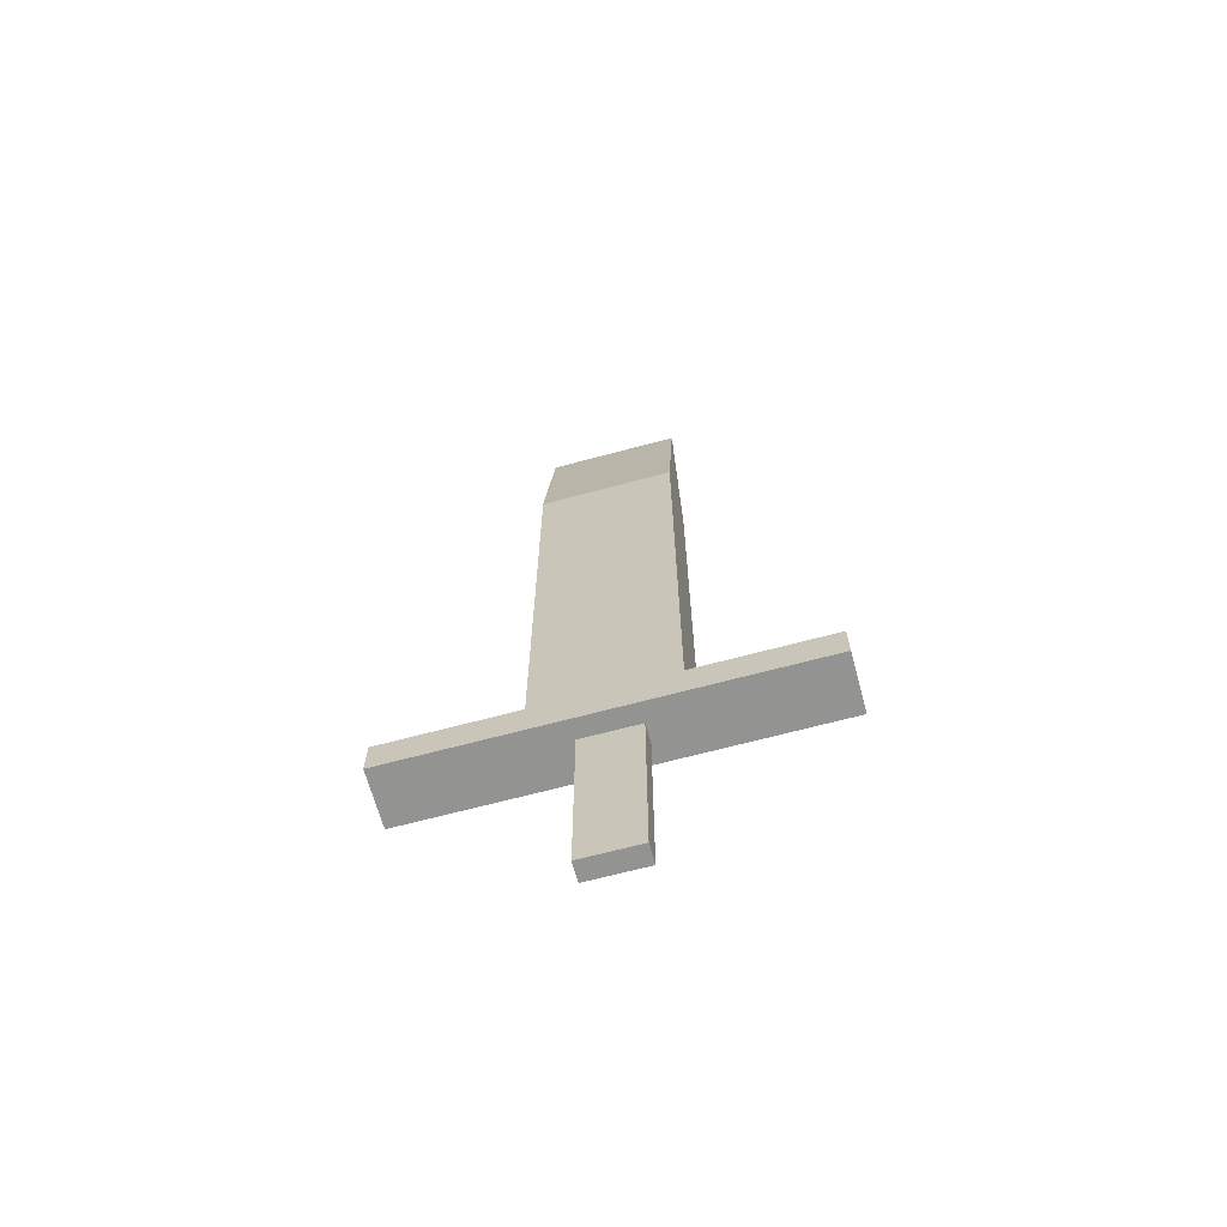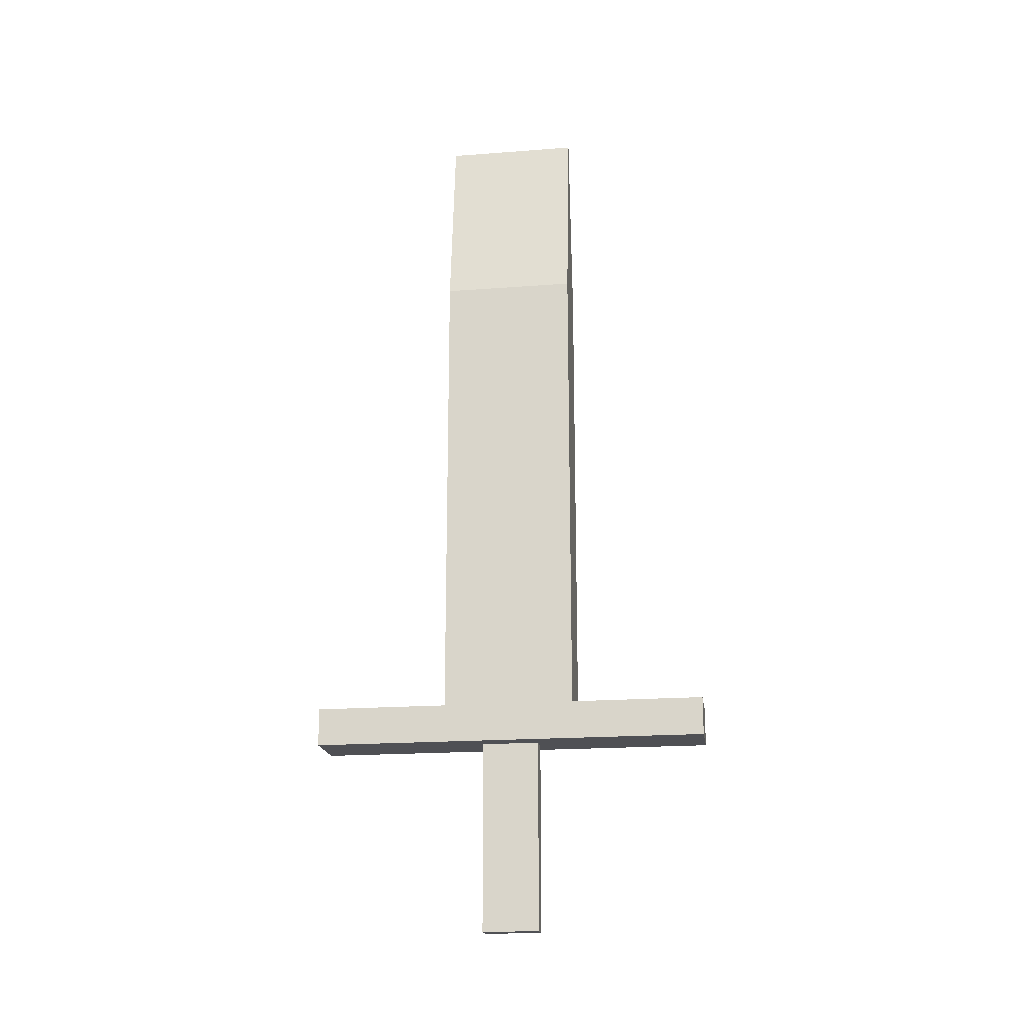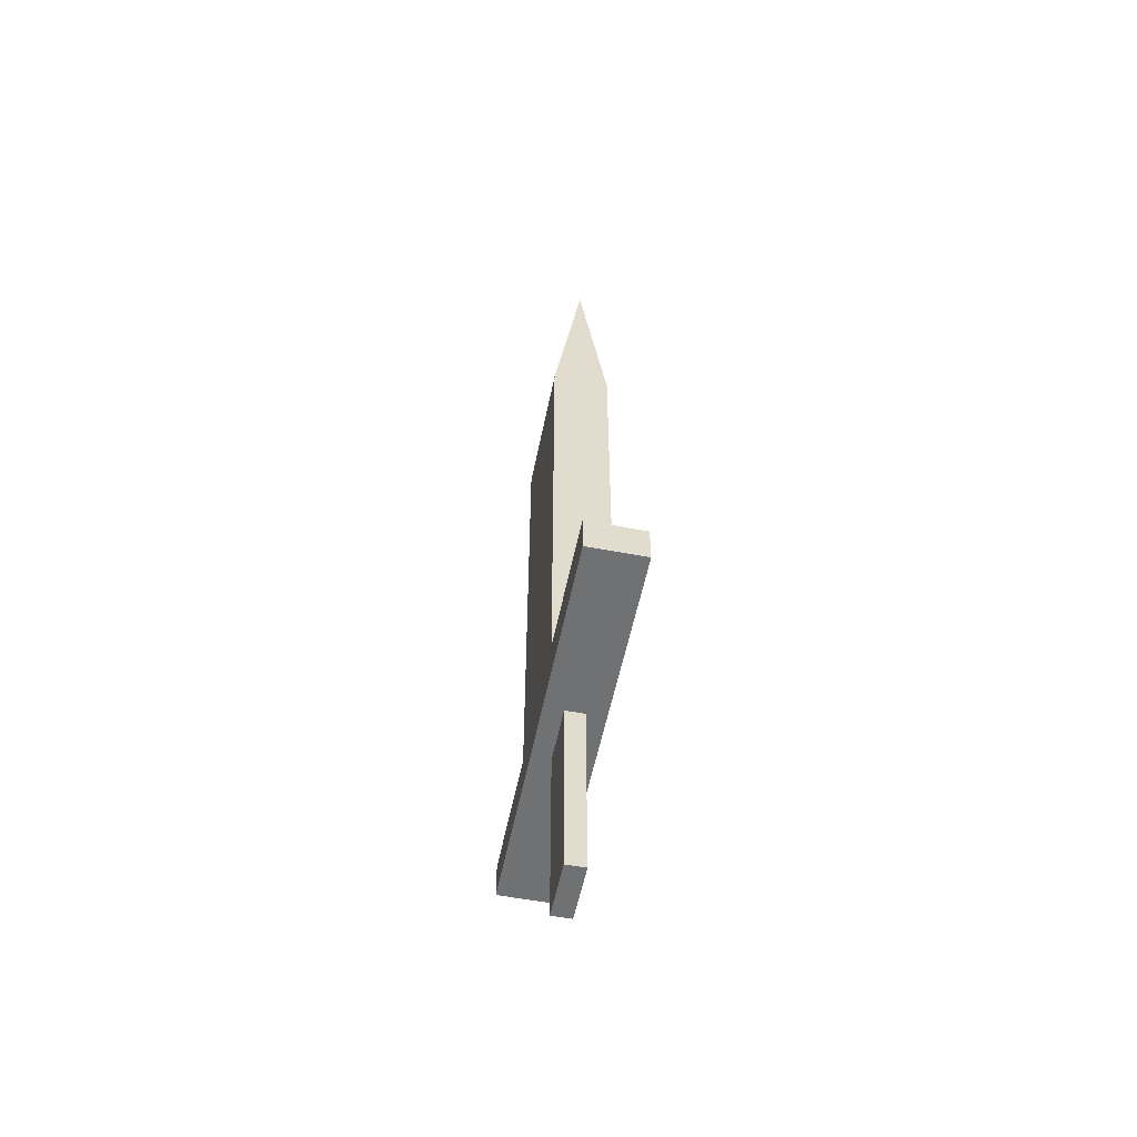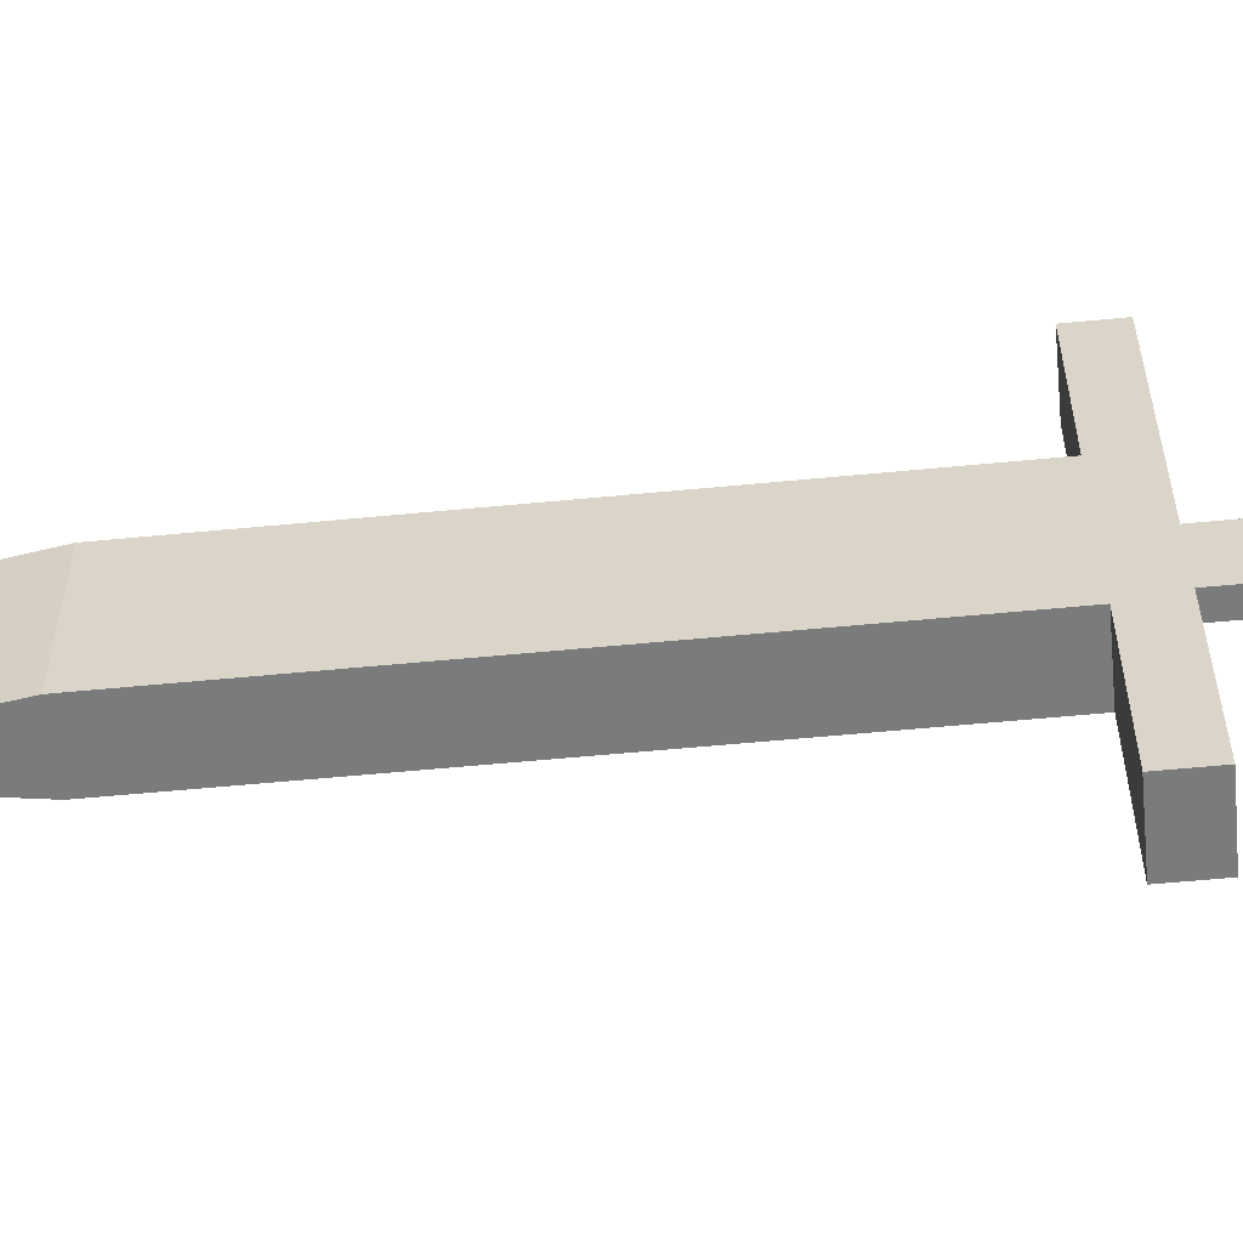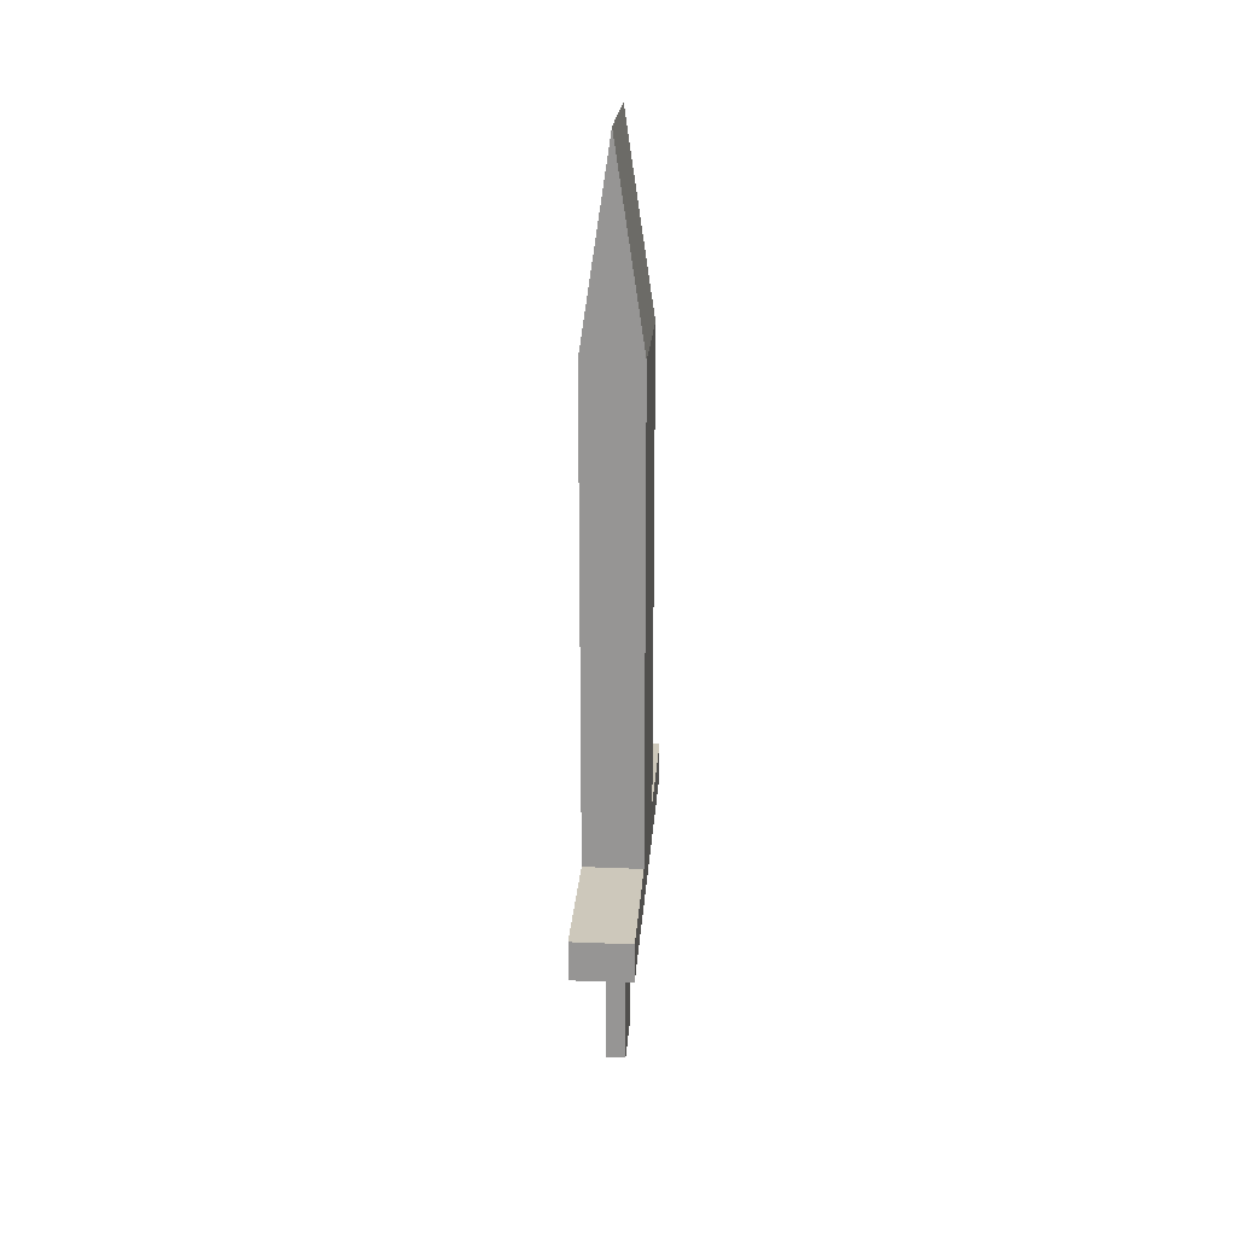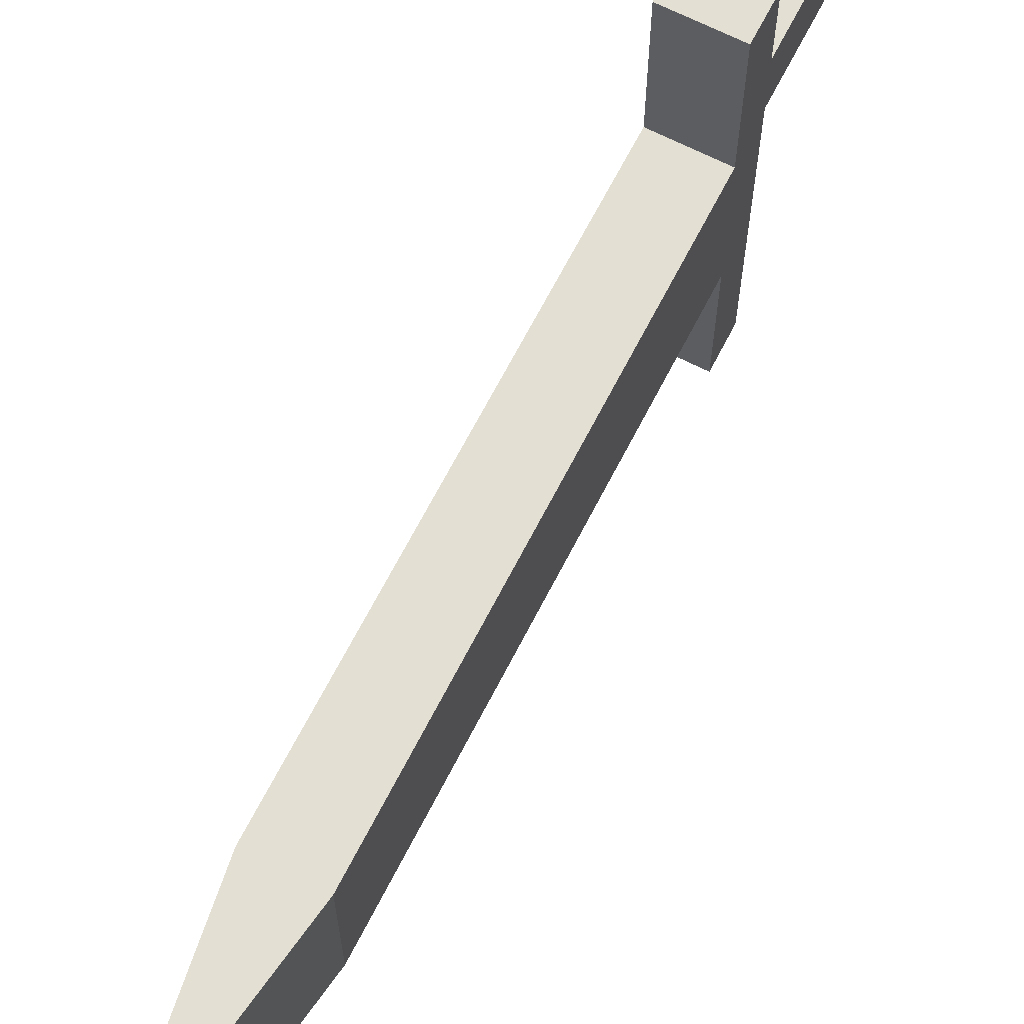
<metadata>
{"format":"obj","ext":"obj","renderer":"f3d","projection":"perspective","resolution":1024,"background":"white","views":[{"elev":-66.6,"azim":105.1,"up":"+Z"},{"elev":-19.1,"azim":98.2,"up":"+Z"},{"elev":-55.1,"azim":168.6,"up":"+Z"},{"elev":-58.4,"azim":95.7,"up":"+Y"},{"elev":21.9,"azim":4.1,"up":"+Z"},{"elev":66.9,"azim":27.1,"up":"+Y"}]}
</metadata>
<code>
o obj_0
v 11 		-15 		15
v 11 		-15 		13
v 11 		6 		13
v 11 		6 		15
v 11 		-1 		15
v 11 		-8 		15
v 11 		-8 		40
v 11 		-1 		40
v 10 		-6 		13
v 10 		-3 		13
v 8 		-1 		40
v 8 		-8 		40
v 10 		-15 		15
v 8 		-8 		15
v 9 		-8 		15
v 8 		-15 		13
v 8 		6 		13
v 9 		-3 		13
v 9 		-1 		15
v 8 		-1 		15
v 9 		-6 		13
v 10 		-1 		15
v 8 		-15 		15
v 9.5 		-1 		50
v 10 		-6 		3
v 10 		-3 		3
v 9 		-15 		15
v 9.5 		-8 		50
v 9 		6 		15
v 10 		6 		15
v 9 		-6 		3
v 8 		6 		15
v 10 		-8 		15
v 9 		-3 		3
g group_0_6306067
f 9 21 31
f 9 31 25
f 18 10 26
f 18 26 34
f 18 34 31
f 18 31 21
f 9 25 26
f 9 26 10
f 25 31 34
f 25 34 26
g group_0_14541540
f 3 5 2
f 4 5 3
f 5 6 2
f 1 2 6
f 7 6 5
f 7 5 8
f 2 9 10
f 2 10 3
f 13 2 1
f 12 14 15
f 8 5 22
f 16 17 18
f 16 18 21
f 23 16 27
f 2 16 21
f 2 21 9
f 27 16 2
f 27 2 13
f 4 3 30
f 24 11 12
f 24 12 28
f 29 17 32
f 1 6 33
f 1 33 13
f 7 12 33
f 27 15 14
f 27 14 23
f 10 18 17
f 10 17 3
f 5 4 30
f 5 30 22
f 8 22 19
f 20 11 19
f 19 29 32
f 19 32 20
f 30 3 17
f 30 17 29
f 6 7 33
f 33 15 27
f 33 27 13
f 30 29 19
f 30 19 22
f 16 14 17
f 23 14 16
f 14 20 17
f 32 17 20
f 11 20 14
f 11 14 12
f 15 33 12
f 8 19 11
f 11 24 8
f 7 28 12
f 24 28 7
f 24 7 8

</code>
